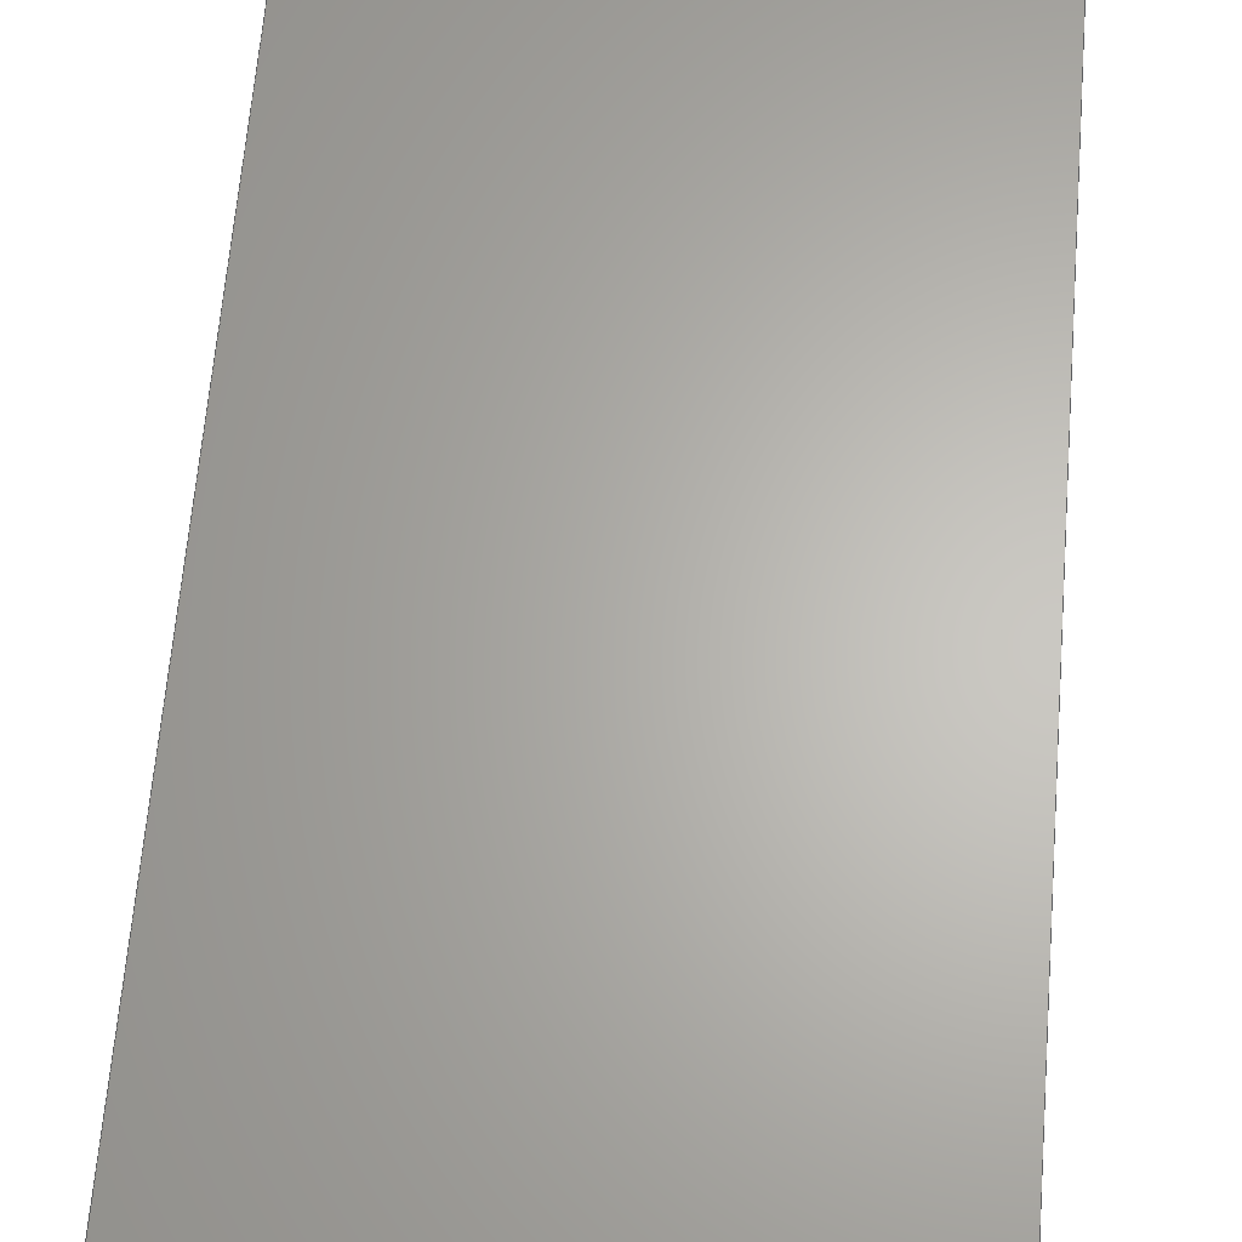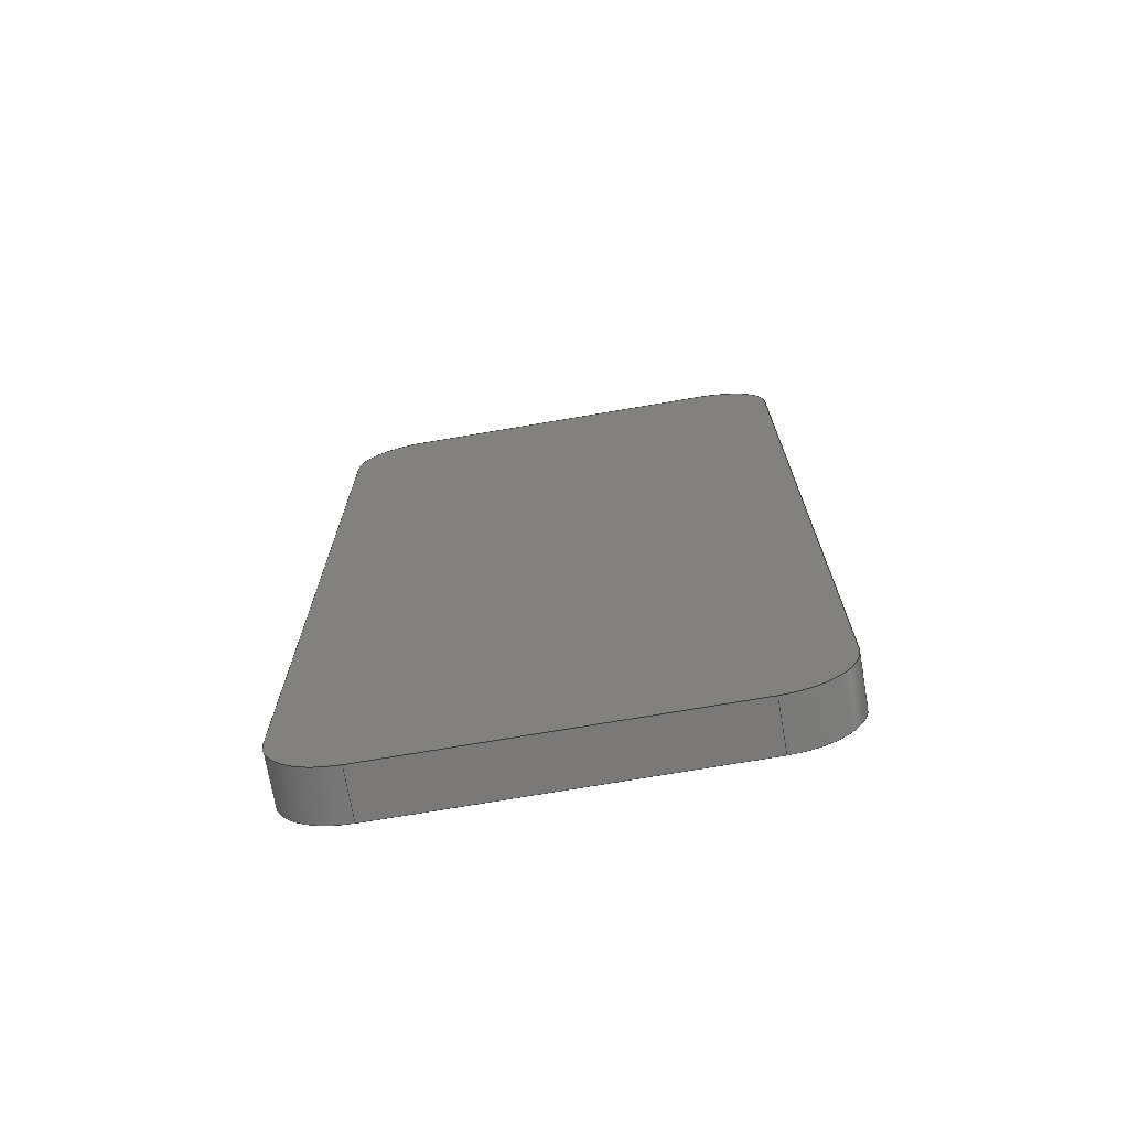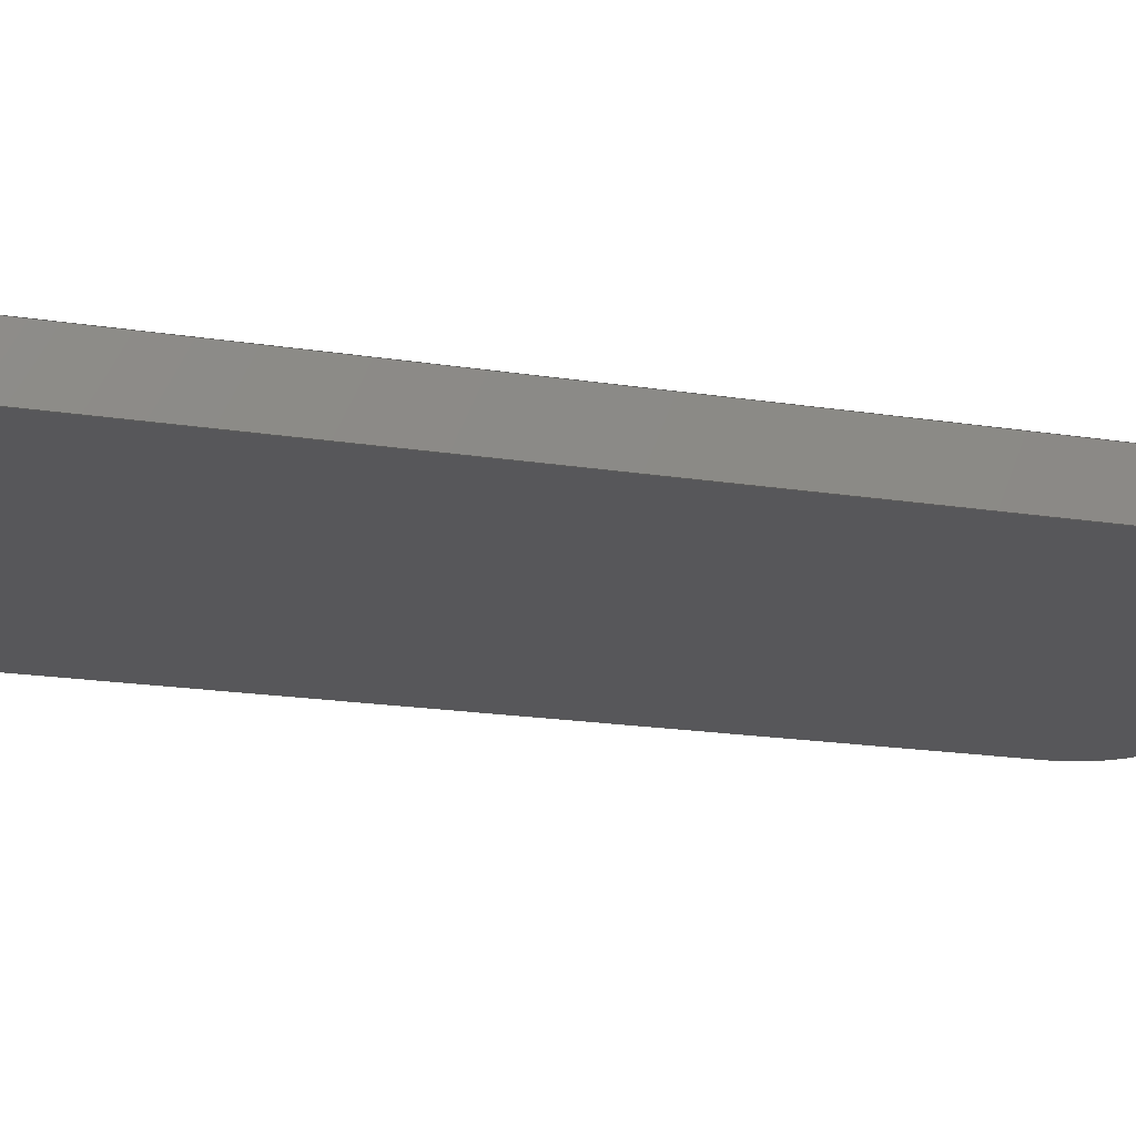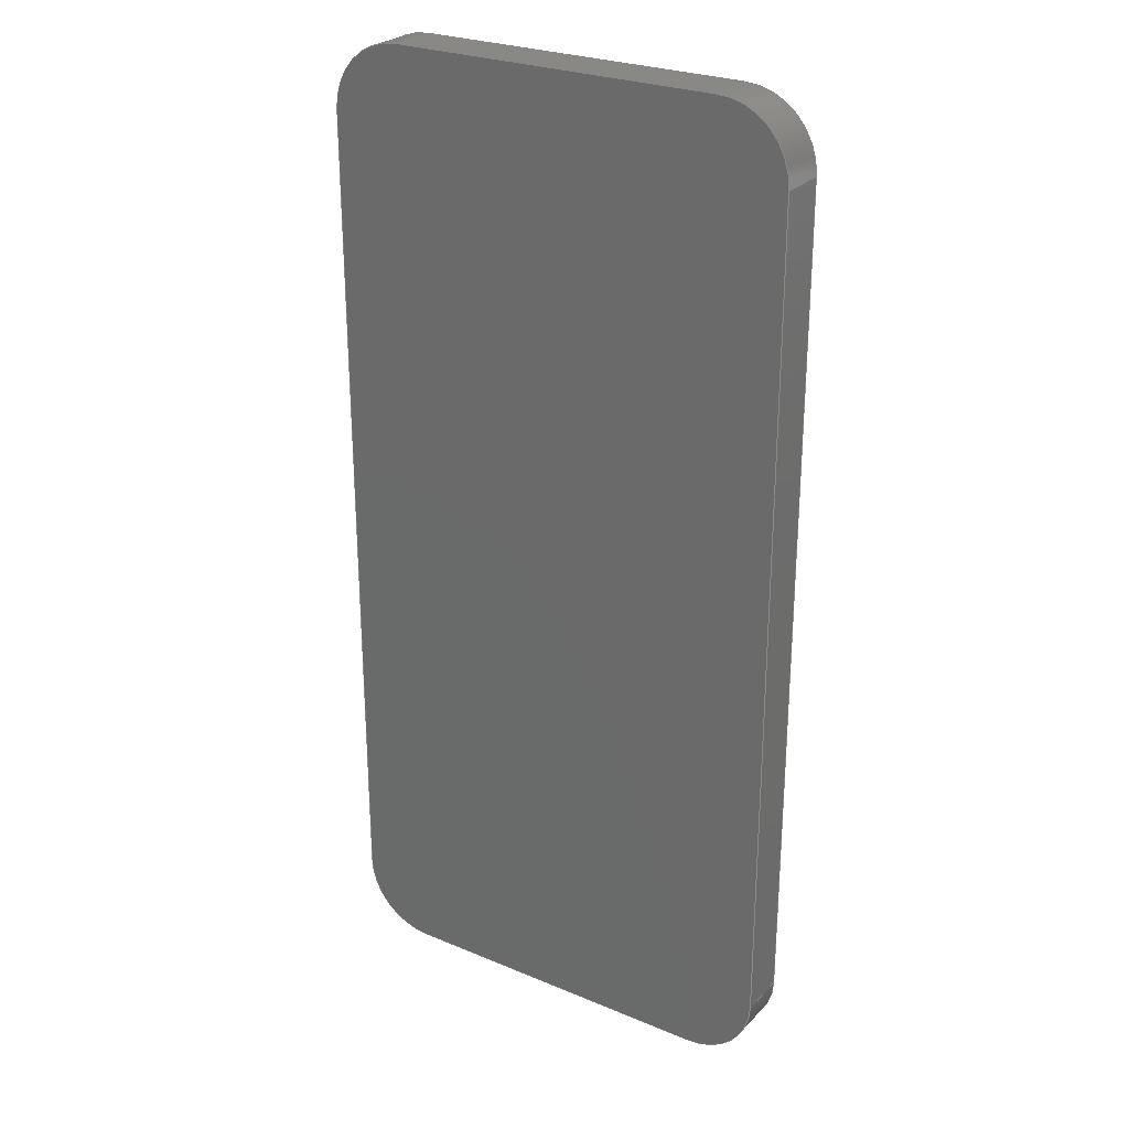
<metadata>
{"format":"step","ext":"step","renderer":"f3d","projection":"perspective","resolution":1024,"background":"white","views":[{"elev":64.5,"azim":4.7,"up":"+Y"},{"elev":-72.4,"azim":-170.3,"up":"+Z"},{"elev":-18.0,"azim":72.6,"up":"+Y"},{"elev":26.4,"azim":-146.8,"up":"+Z"}]}
</metadata>
<code>
ISO-10303-21;
DATA;
#1=MECHANICAL_DESIGN_GEOMETRIC_PRESENTATION_REPRESENTATION('',(#4),#314);
#2=SHAPE_REPRESENTATION_RELATIONSHIP('SRR','None',#321,#3);
#3=ADVANCED_BREP_SHAPE_REPRESENTATION('',(#5),#313);
#4=STYLED_ITEM('',(#330),#5);
#5=MANIFOLD_SOLID_BREP('iphone',#174);
#6=CYLINDRICAL_SURFACE('',#194,1);
#7=CYLINDRICAL_SURFACE('',#197,1);
#8=CYLINDRICAL_SURFACE('',#200,1);
#9=CYLINDRICAL_SURFACE('',#203,1);
#10=FACE_OUTER_BOUND('',#20,.T.);
#11=FACE_OUTER_BOUND('',#21,.T.);
#12=FACE_OUTER_BOUND('',#22,.T.);
#13=FACE_OUTER_BOUND('',#23,.T.);
#14=FACE_OUTER_BOUND('',#24,.T.);
#15=FACE_OUTER_BOUND('',#25,.T.);
#16=FACE_OUTER_BOUND('',#26,.T.);
#17=FACE_OUTER_BOUND('',#27,.T.);
#18=FACE_OUTER_BOUND('',#28,.T.);
#19=FACE_OUTER_BOUND('',#29,.T.);
#20=EDGE_LOOP('',(#110,#111,#112,#113,#114,#115,#116,#117));
#21=EDGE_LOOP('',(#118,#119,#120,#121));
#22=EDGE_LOOP('',(#122,#123,#124,#125));
#23=EDGE_LOOP('',(#126,#127,#128,#129));
#24=EDGE_LOOP('',(#130,#131,#132,#133));
#25=EDGE_LOOP('',(#134,#135,#136,#137));
#26=EDGE_LOOP('',(#138,#139,#140,#141));
#27=EDGE_LOOP('',(#142,#143,#144,#145));
#28=EDGE_LOOP('',(#146,#147,#148,#149));
#29=EDGE_LOOP('',(#150,#151,#152,#153,#154,#155,#156,#157));
#30=LINE('',#266,#46);
#31=LINE('',#270,#47);
#32=LINE('',#274,#48);
#33=LINE('',#277,#49);
#34=LINE('',#280,#50);
#35=LINE('',#282,#51);
#36=LINE('',#283,#52);
#37=LINE('',#287,#53);
#38=LINE('',#290,#54);
#39=LINE('',#291,#55);
#40=LINE('',#295,#56);
#41=LINE('',#298,#57);
#42=LINE('',#299,#58);
#43=LINE('',#303,#59);
#44=LINE('',#306,#60);
#45=LINE('',#307,#61);
#46=VECTOR('',#212,1);
#47=VECTOR('',#215,1);
#48=VECTOR('',#218,1);
#49=VECTOR('',#221,1);
#50=VECTOR('',#224,1);
#51=VECTOR('',#225,1);
#52=VECTOR('',#226,1);
#53=VECTOR('',#231,1);
#54=VECTOR('',#234,1);
#55=VECTOR('',#235,1);
#56=VECTOR('',#240,1);
#57=VECTOR('',#243,1);
#58=VECTOR('',#244,1);
#59=VECTOR('',#249,1);
#60=VECTOR('',#252,1);
#61=VECTOR('',#253,1);
#62=CIRCLE('',#189,1);
#63=CIRCLE('',#190,1);
#64=CIRCLE('',#191,1);
#65=CIRCLE('',#192,1);
#66=CIRCLE('',#195,1);
#67=CIRCLE('',#198,1);
#68=CIRCLE('',#201,1);
#69=CIRCLE('',#204,1);
#70=VERTEX_POINT('',#262);
#71=VERTEX_POINT('',#263);
#72=VERTEX_POINT('',#265);
#73=VERTEX_POINT('',#267);
#74=VERTEX_POINT('',#269);
#75=VERTEX_POINT('',#271);
#76=VERTEX_POINT('',#273);
#77=VERTEX_POINT('',#275);
#78=VERTEX_POINT('',#279);
#79=VERTEX_POINT('',#281);
#80=VERTEX_POINT('',#285);
#81=VERTEX_POINT('',#289);
#82=VERTEX_POINT('',#293);
#83=VERTEX_POINT('',#297);
#84=VERTEX_POINT('',#301);
#85=VERTEX_POINT('',#305);
#86=EDGE_CURVE('',#70,#71,#62,.T.);
#87=EDGE_CURVE('',#71,#72,#30,.T.);
#88=EDGE_CURVE('',#72,#73,#63,.T.);
#89=EDGE_CURVE('',#73,#74,#31,.T.);
#90=EDGE_CURVE('',#74,#75,#64,.T.);
#91=EDGE_CURVE('',#75,#76,#32,.T.);
#92=EDGE_CURVE('',#76,#77,#65,.T.);
#93=EDGE_CURVE('',#77,#70,#33,.T.);
#94=EDGE_CURVE('',#78,#71,#34,.T.);
#95=EDGE_CURVE('',#79,#78,#35,.T.);
#96=EDGE_CURVE('',#72,#79,#36,.T.);
#97=EDGE_CURVE('',#80,#79,#66,.T.);
#98=EDGE_CURVE('',#73,#80,#37,.T.);
#99=EDGE_CURVE('',#81,#80,#38,.T.);
#100=EDGE_CURVE('',#74,#81,#39,.T.);
#101=EDGE_CURVE('',#82,#81,#67,.T.);
#102=EDGE_CURVE('',#75,#82,#40,.T.);
#103=EDGE_CURVE('',#83,#82,#41,.T.);
#104=EDGE_CURVE('',#76,#83,#42,.T.);
#105=EDGE_CURVE('',#84,#83,#68,.T.);
#106=EDGE_CURVE('',#77,#84,#43,.T.);
#107=EDGE_CURVE('',#85,#84,#44,.T.);
#108=EDGE_CURVE('',#70,#85,#45,.T.);
#109=EDGE_CURVE('',#78,#85,#69,.T.);
#110=ORIENTED_EDGE('',*,*,#86,.T.);
#111=ORIENTED_EDGE('',*,*,#87,.T.);
#112=ORIENTED_EDGE('',*,*,#88,.T.);
#113=ORIENTED_EDGE('',*,*,#89,.T.);
#114=ORIENTED_EDGE('',*,*,#90,.T.);
#115=ORIENTED_EDGE('',*,*,#91,.T.);
#116=ORIENTED_EDGE('',*,*,#92,.T.);
#117=ORIENTED_EDGE('',*,*,#93,.T.);
#118=ORIENTED_EDGE('',*,*,#94,.F.);
#119=ORIENTED_EDGE('',*,*,#95,.F.);
#120=ORIENTED_EDGE('',*,*,#96,.F.);
#121=ORIENTED_EDGE('',*,*,#87,.F.);
#122=ORIENTED_EDGE('',*,*,#96,.T.);
#123=ORIENTED_EDGE('',*,*,#97,.F.);
#124=ORIENTED_EDGE('',*,*,#98,.F.);
#125=ORIENTED_EDGE('',*,*,#88,.F.);
#126=ORIENTED_EDGE('',*,*,#98,.T.);
#127=ORIENTED_EDGE('',*,*,#99,.F.);
#128=ORIENTED_EDGE('',*,*,#100,.F.);
#129=ORIENTED_EDGE('',*,*,#89,.F.);
#130=ORIENTED_EDGE('',*,*,#100,.T.);
#131=ORIENTED_EDGE('',*,*,#101,.F.);
#132=ORIENTED_EDGE('',*,*,#102,.F.);
#133=ORIENTED_EDGE('',*,*,#90,.F.);
#134=ORIENTED_EDGE('',*,*,#102,.T.);
#135=ORIENTED_EDGE('',*,*,#103,.F.);
#136=ORIENTED_EDGE('',*,*,#104,.F.);
#137=ORIENTED_EDGE('',*,*,#91,.F.);
#138=ORIENTED_EDGE('',*,*,#104,.T.);
#139=ORIENTED_EDGE('',*,*,#105,.F.);
#140=ORIENTED_EDGE('',*,*,#106,.F.);
#141=ORIENTED_EDGE('',*,*,#92,.F.);
#142=ORIENTED_EDGE('',*,*,#106,.T.);
#143=ORIENTED_EDGE('',*,*,#107,.F.);
#144=ORIENTED_EDGE('',*,*,#108,.F.);
#145=ORIENTED_EDGE('',*,*,#93,.F.);
#146=ORIENTED_EDGE('',*,*,#108,.T.);
#147=ORIENTED_EDGE('',*,*,#109,.F.);
#148=ORIENTED_EDGE('',*,*,#94,.T.);
#149=ORIENTED_EDGE('',*,*,#86,.F.);
#150=ORIENTED_EDGE('',*,*,#109,.T.);
#151=ORIENTED_EDGE('',*,*,#107,.T.);
#152=ORIENTED_EDGE('',*,*,#105,.T.);
#153=ORIENTED_EDGE('',*,*,#103,.T.);
#154=ORIENTED_EDGE('',*,*,#101,.T.);
#155=ORIENTED_EDGE('',*,*,#99,.T.);
#156=ORIENTED_EDGE('',*,*,#97,.T.);
#157=ORIENTED_EDGE('',*,*,#95,.T.);
#158=PLANE('',#188);
#159=PLANE('',#193);
#160=PLANE('',#196);
#161=PLANE('',#199);
#162=PLANE('',#202);
#163=PLANE('',#205);
#164=ADVANCED_FACE('',(#10),#158,.F.);
#165=ADVANCED_FACE('',(#11),#159,.T.);
#166=ADVANCED_FACE('',(#12),#6,.T.);
#167=ADVANCED_FACE('',(#13),#160,.T.);
#168=ADVANCED_FACE('',(#14),#7,.T.);
#169=ADVANCED_FACE('',(#15),#161,.T.);
#170=ADVANCED_FACE('',(#16),#8,.T.);
#171=ADVANCED_FACE('',(#17),#162,.T.);
#172=ADVANCED_FACE('',(#18),#9,.T.);
#173=ADVANCED_FACE('',(#19),#163,.T.);
#174=CLOSED_SHELL('',(#164,#165,#166,#167,#168,#169,#170,#171,#172,#173));
#175=DERIVED_UNIT_ELEMENT(#177,1);
#176=DERIVED_UNIT_ELEMENT(#316,3);
#177=(
MASS_UNIT()
NAMED_UNIT(*)
SI_UNIT(.KILO.,.GRAM.)
);
#178=DERIVED_UNIT((#175,#176));
#179=MEASURE_REPRESENTATION_ITEM('density measure',
POSITIVE_RATIO_MEASURE(1250),#178);
#180=PROPERTY_DEFINITION_REPRESENTATION(#185,#182);
#181=PROPERTY_DEFINITION_REPRESENTATION(#186,#183);
#182=REPRESENTATION('material name',(#184),#313);
#183=REPRESENTATION('density',(#179),#313);
#184=DESCRIPTIVE_REPRESENTATION_ITEM('Rubber, Silicone',
'Rubber, Silicone');
#185=PROPERTY_DEFINITION('material property','material name',#323);
#186=PROPERTY_DEFINITION('material property','density of part',#323);
#187=AXIS2_PLACEMENT_3D('placement',#260,#206,#207);
#188=AXIS2_PLACEMENT_3D('',#261,#208,#209);
#189=AXIS2_PLACEMENT_3D('',#264,#210,#211);
#190=AXIS2_PLACEMENT_3D('',#268,#213,#214);
#191=AXIS2_PLACEMENT_3D('',#272,#216,#217);
#192=AXIS2_PLACEMENT_3D('',#276,#219,#220);
#193=AXIS2_PLACEMENT_3D('',#278,#222,#223);
#194=AXIS2_PLACEMENT_3D('',#284,#227,#228);
#195=AXIS2_PLACEMENT_3D('',#286,#229,#230);
#196=AXIS2_PLACEMENT_3D('',#288,#232,#233);
#197=AXIS2_PLACEMENT_3D('',#292,#236,#237);
#198=AXIS2_PLACEMENT_3D('',#294,#238,#239);
#199=AXIS2_PLACEMENT_3D('',#296,#241,#242);
#200=AXIS2_PLACEMENT_3D('',#300,#245,#246);
#201=AXIS2_PLACEMENT_3D('',#302,#247,#248);
#202=AXIS2_PLACEMENT_3D('',#304,#250,#251);
#203=AXIS2_PLACEMENT_3D('',#308,#254,#255);
#204=AXIS2_PLACEMENT_3D('',#309,#256,#257);
#205=AXIS2_PLACEMENT_3D('',#310,#258,#259);
#206=DIRECTION('axis',(0,0,1));
#207=DIRECTION('refdir',(1,0,0));
#208=DIRECTION('center_axis',(0,1,0));
#209=DIRECTION('ref_axis',(1,0,0));
#210=DIRECTION('center_axis',(0,-1,0));
#211=DIRECTION('ref_axis',(1,0,3.553e-15));
#212=DIRECTION('',(0,0,1));
#213=DIRECTION('center_axis',(0,-1,0));
#214=DIRECTION('ref_axis',(4.441e-16,0,1));
#215=DIRECTION('',(-1,0,0));
#216=DIRECTION('center_axis',(0,-1,0));
#217=DIRECTION('ref_axis',(-1,0,-1.776e-15));
#218=DIRECTION('',(0,0,-1));
#219=DIRECTION('center_axis',(0,-1,0));
#220=DIRECTION('ref_axis',(4.441e-16,0,-1));
#221=DIRECTION('',(1,0,0));
#222=DIRECTION('center_axis',(1,0,0));
#223=DIRECTION('ref_axis',(0,0,-1));
#224=DIRECTION('',(0,-1,0));
#225=DIRECTION('',(0,0,-1));
#226=DIRECTION('',(0,1,0));
#227=DIRECTION('center_axis',(0,1,0));
#228=DIRECTION('ref_axis',(4.441e-16,0,1));
#229=DIRECTION('center_axis',(0,1,0));
#230=DIRECTION('ref_axis',(4.441e-16,0,1));
#231=DIRECTION('',(0,1,0));
#232=DIRECTION('center_axis',(0,0,1));
#233=DIRECTION('ref_axis',(1,0,0));
#234=DIRECTION('',(1,0,0));
#235=DIRECTION('',(0,1,0));
#236=DIRECTION('center_axis',(0,1,0));
#237=DIRECTION('ref_axis',(-1,0,-1.776e-15));
#238=DIRECTION('center_axis',(0,1,0));
#239=DIRECTION('ref_axis',(-1,0,-1.776e-15));
#240=DIRECTION('',(0,1,0));
#241=DIRECTION('center_axis',(-1,0,0));
#242=DIRECTION('ref_axis',(0,0,1));
#243=DIRECTION('',(0,0,1));
#244=DIRECTION('',(0,1,0));
#245=DIRECTION('center_axis',(0,1,0));
#246=DIRECTION('ref_axis',(4.441e-16,0,-1));
#247=DIRECTION('center_axis',(0,1,0));
#248=DIRECTION('ref_axis',(4.441e-16,0,-1));
#249=DIRECTION('',(0,1,0));
#250=DIRECTION('center_axis',(0,0,-1));
#251=DIRECTION('ref_axis',(-1,0,0));
#252=DIRECTION('',(-1,0,0));
#253=DIRECTION('',(0,1,0));
#254=DIRECTION('center_axis',(0,1,0));
#255=DIRECTION('ref_axis',(1,0,3.553e-15));
#256=DIRECTION('center_axis',(0,1,0));
#257=DIRECTION('ref_axis',(1,0,3.553e-15));
#258=DIRECTION('center_axis',(0,1,0));
#259=DIRECTION('ref_axis',(1,0,0));
#260=CARTESIAN_POINT('',(0,0,0));
#261=CARTESIAN_POINT('Origin',(0,-0.345,0));
#262=CARTESIAN_POINT('',(2.349,-0.345,-6.907));
#263=CARTESIAN_POINT('',(3.349,-0.345,-5.907));
#264=CARTESIAN_POINT('Origin',(2.349,-0.345,-5.907));
#265=CARTESIAN_POINT('',(3.349,-0.345,5.907));
#266=CARTESIAN_POINT('',(3.349,-0.345,5.907));
#267=CARTESIAN_POINT('',(2.349,-0.345,6.907));
#268=CARTESIAN_POINT('Origin',(2.349,-0.345,5.907));
#269=CARTESIAN_POINT('',(-2.349,-0.345,6.907));
#270=CARTESIAN_POINT('',(-2.349,-0.345,6.907));
#271=CARTESIAN_POINT('',(-3.349,-0.345,5.907));
#272=CARTESIAN_POINT('Origin',(-2.349,-0.345,5.907));
#273=CARTESIAN_POINT('',(-3.349,-0.345,-5.907));
#274=CARTESIAN_POINT('',(-3.349,-0.345,-5.907));
#275=CARTESIAN_POINT('',(-2.349,-0.345,-6.907));
#276=CARTESIAN_POINT('Origin',(-2.349,-0.345,-5.907));
#277=CARTESIAN_POINT('',(2.349,-0.345,-6.907));
#278=CARTESIAN_POINT('Origin',(3.349,0,5.907));
#279=CARTESIAN_POINT('',(3.349,0.345,-5.907));
#280=CARTESIAN_POINT('',(3.349,0,-5.907));
#281=CARTESIAN_POINT('',(3.349,0.345,5.907));
#282=CARTESIAN_POINT('',(3.349,0.345,5.907));
#283=CARTESIAN_POINT('',(3.349,0,5.907));
#284=CARTESIAN_POINT('Origin',(2.349,0,5.907));
#285=CARTESIAN_POINT('',(2.349,0.345,6.907));
#286=CARTESIAN_POINT('Origin',(2.349,0.345,5.907));
#287=CARTESIAN_POINT('',(2.349,0,6.907));
#288=CARTESIAN_POINT('Origin',(-2.349,0,6.907));
#289=CARTESIAN_POINT('',(-2.349,0.345,6.907));
#290=CARTESIAN_POINT('',(-2.349,0.345,6.907));
#291=CARTESIAN_POINT('',(-2.349,0,6.907));
#292=CARTESIAN_POINT('Origin',(-2.349,0,5.907));
#293=CARTESIAN_POINT('',(-3.349,0.345,5.907));
#294=CARTESIAN_POINT('Origin',(-2.349,0.345,5.907));
#295=CARTESIAN_POINT('',(-3.349,0,5.907));
#296=CARTESIAN_POINT('Origin',(-3.349,0,-5.907));
#297=CARTESIAN_POINT('',(-3.349,0.345,-5.907));
#298=CARTESIAN_POINT('',(-3.349,0.345,-5.907));
#299=CARTESIAN_POINT('',(-3.349,0,-5.907));
#300=CARTESIAN_POINT('Origin',(-2.349,0,-5.907));
#301=CARTESIAN_POINT('',(-2.349,0.345,-6.907));
#302=CARTESIAN_POINT('Origin',(-2.349,0.345,-5.907));
#303=CARTESIAN_POINT('',(-2.349,0,-6.907));
#304=CARTESIAN_POINT('Origin',(2.349,0,-6.907));
#305=CARTESIAN_POINT('',(2.349,0.345,-6.907));
#306=CARTESIAN_POINT('',(2.349,0.345,-6.907));
#307=CARTESIAN_POINT('',(2.349,0,-6.907));
#308=CARTESIAN_POINT('Origin',(2.349,0,-5.907));
#309=CARTESIAN_POINT('Origin',(2.349,0.345,-5.907));
#310=CARTESIAN_POINT('Origin',(0,0.345,0));
#311=UNCERTAINTY_MEASURE_WITH_UNIT(LENGTH_MEASURE(0.001),#315,
'DISTANCE_ACCURACY_VALUE',
'Maximum model space distance between geometric entities at asserted c
onnectivities');
#312=UNCERTAINTY_MEASURE_WITH_UNIT(LENGTH_MEASURE(0.001),#315,
'DISTANCE_ACCURACY_VALUE',
'Maximum model space distance between geometric entities at asserted c
onnectivities');
#313=(
GEOMETRIC_REPRESENTATION_CONTEXT(3)
GLOBAL_UNCERTAINTY_ASSIGNED_CONTEXT((#311))
GLOBAL_UNIT_ASSIGNED_CONTEXT((#315,#317,#318))
REPRESENTATION_CONTEXT('','3D')
);
#314=(
GEOMETRIC_REPRESENTATION_CONTEXT(3)
GLOBAL_UNCERTAINTY_ASSIGNED_CONTEXT((#312))
GLOBAL_UNIT_ASSIGNED_CONTEXT((#315,#317,#318))
REPRESENTATION_CONTEXT('','3D')
);
#315=(
LENGTH_UNIT()
NAMED_UNIT(*)
SI_UNIT(.CENTI.,.METRE.)
);
#316=(
LENGTH_UNIT()
NAMED_UNIT(*)
SI_UNIT($,.METRE.)
);
#317=(
NAMED_UNIT(*)
PLANE_ANGLE_UNIT()
SI_UNIT($,.RADIAN.)
);
#318=(
NAMED_UNIT(*)
SI_UNIT($,.STERADIAN.)
SOLID_ANGLE_UNIT()
);
#319=SHAPE_DEFINITION_REPRESENTATION(#320,#321);
#320=PRODUCT_DEFINITION_SHAPE('',$,#323);
#321=SHAPE_REPRESENTATION('',(#187),#313);
#322=PRODUCT_DEFINITION_CONTEXT('part definition',#327,'design');
#323=PRODUCT_DEFINITION('Untitled','Untitled',#324,#322);
#324=PRODUCT_DEFINITION_FORMATION('',$,#329);
#325=PRODUCT_RELATED_PRODUCT_CATEGORY('Untitled','Untitled',(#329));
#326=APPLICATION_PROTOCOL_DEFINITION('international standard',
'automotive_design',2009,#327);
#327=APPLICATION_CONTEXT(
'Core Data for Automotive Mechanical Design Process');
#328=PRODUCT_CONTEXT('part definition',#327,'mechanical');
#329=PRODUCT('Untitled','Untitled',$,(#328));
#330=PRESENTATION_STYLE_ASSIGNMENT((#331));
#331=SURFACE_STYLE_USAGE(.BOTH.,#332);
#332=SURFACE_SIDE_STYLE('',(#333));
#333=SURFACE_STYLE_FILL_AREA(#334);
#334=FILL_AREA_STYLE('Silicone (White)',(#335));
#335=FILL_AREA_STYLE_COLOUR('Silicone (White)',#336);
#336=COLOUR_RGB('Silicone (White)',0.9647,0.9647,
0.9529);
ENDSEC;
END-ISO-10303-21;

</code>
